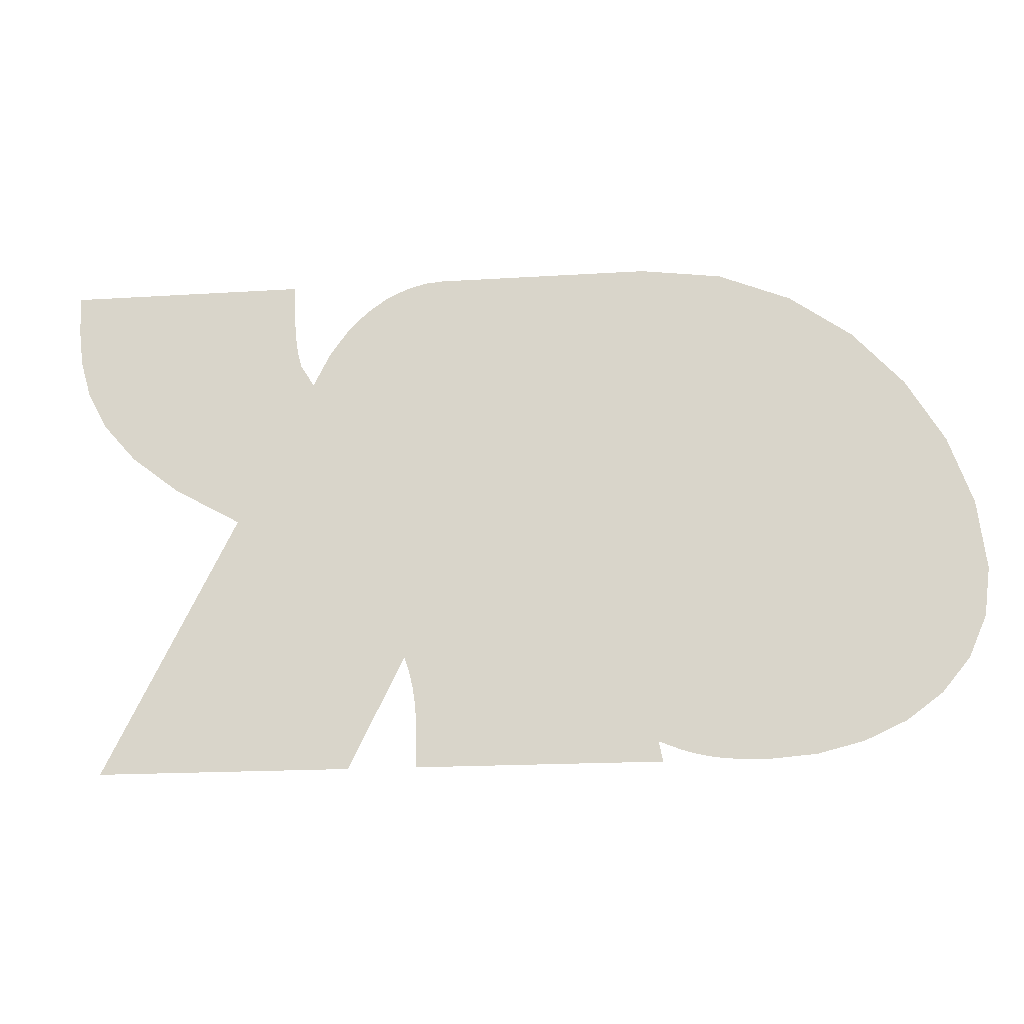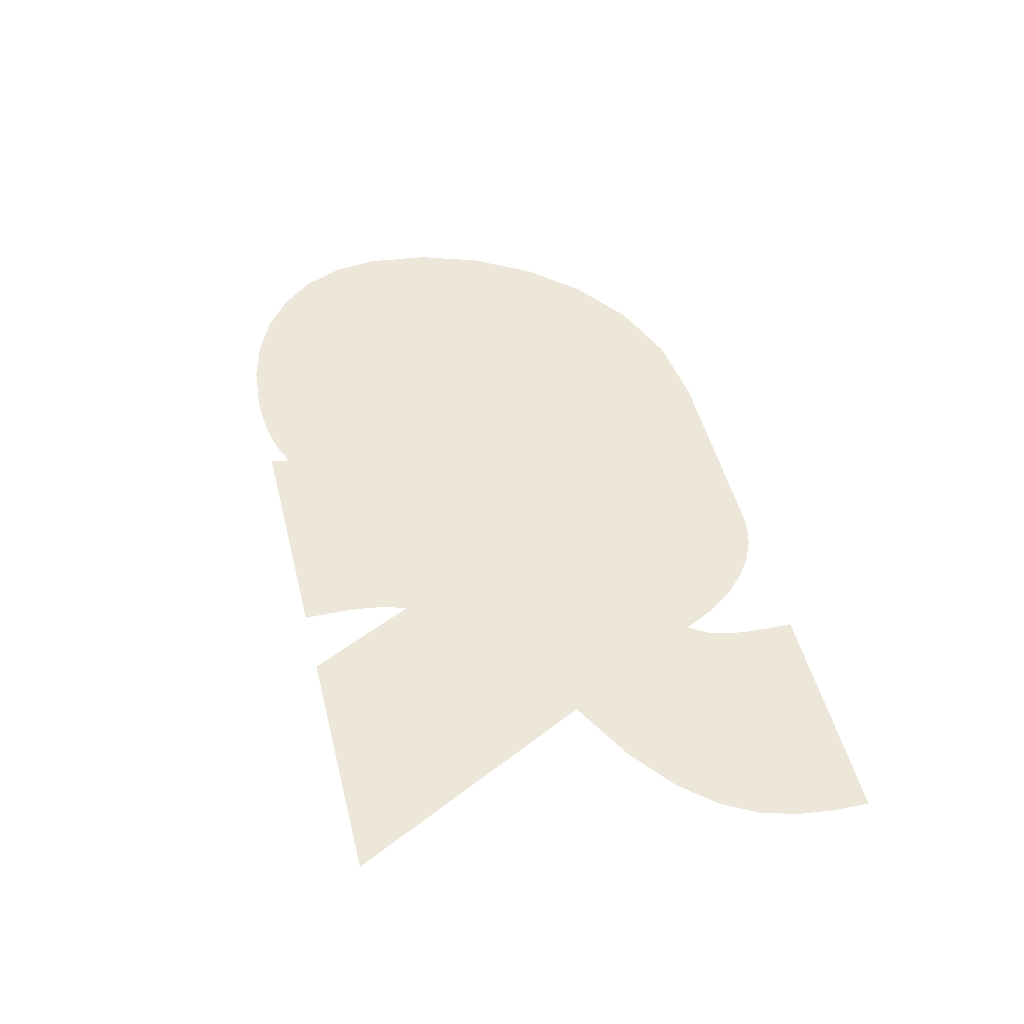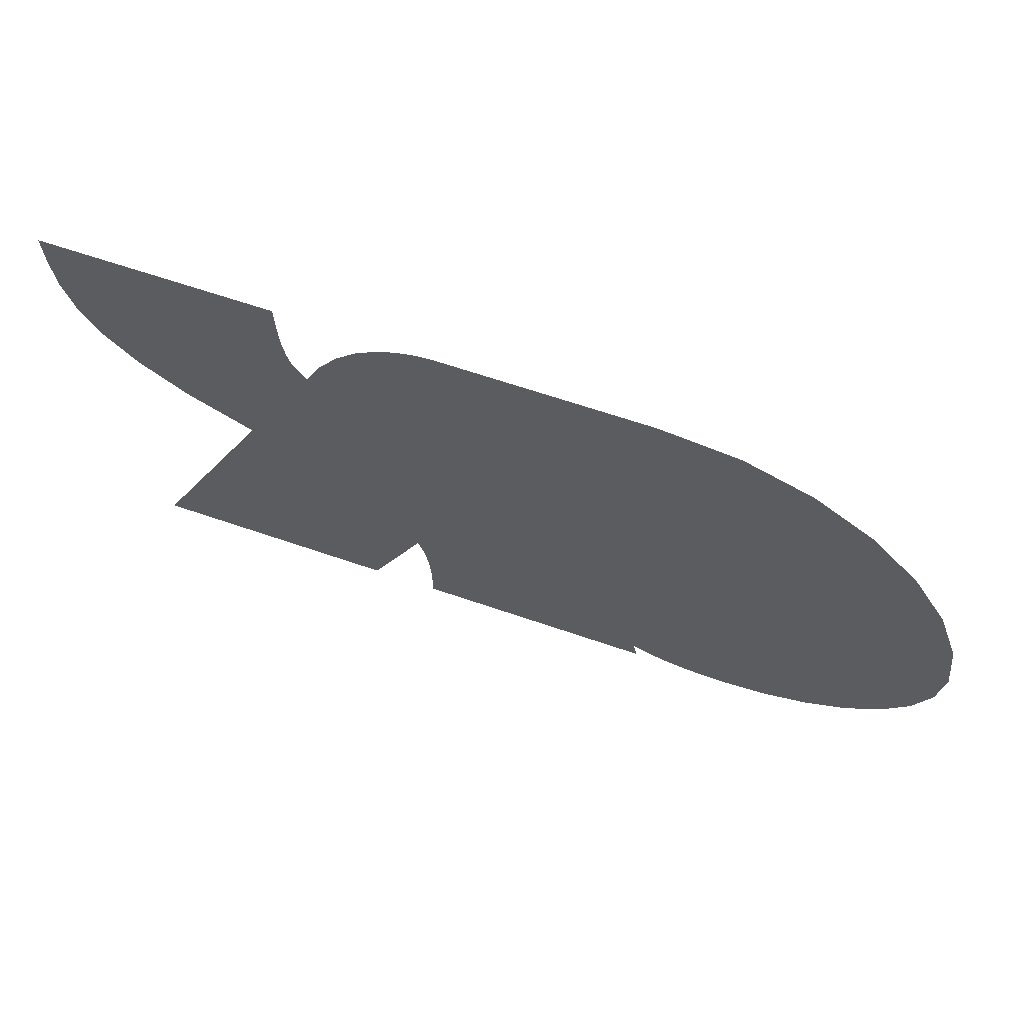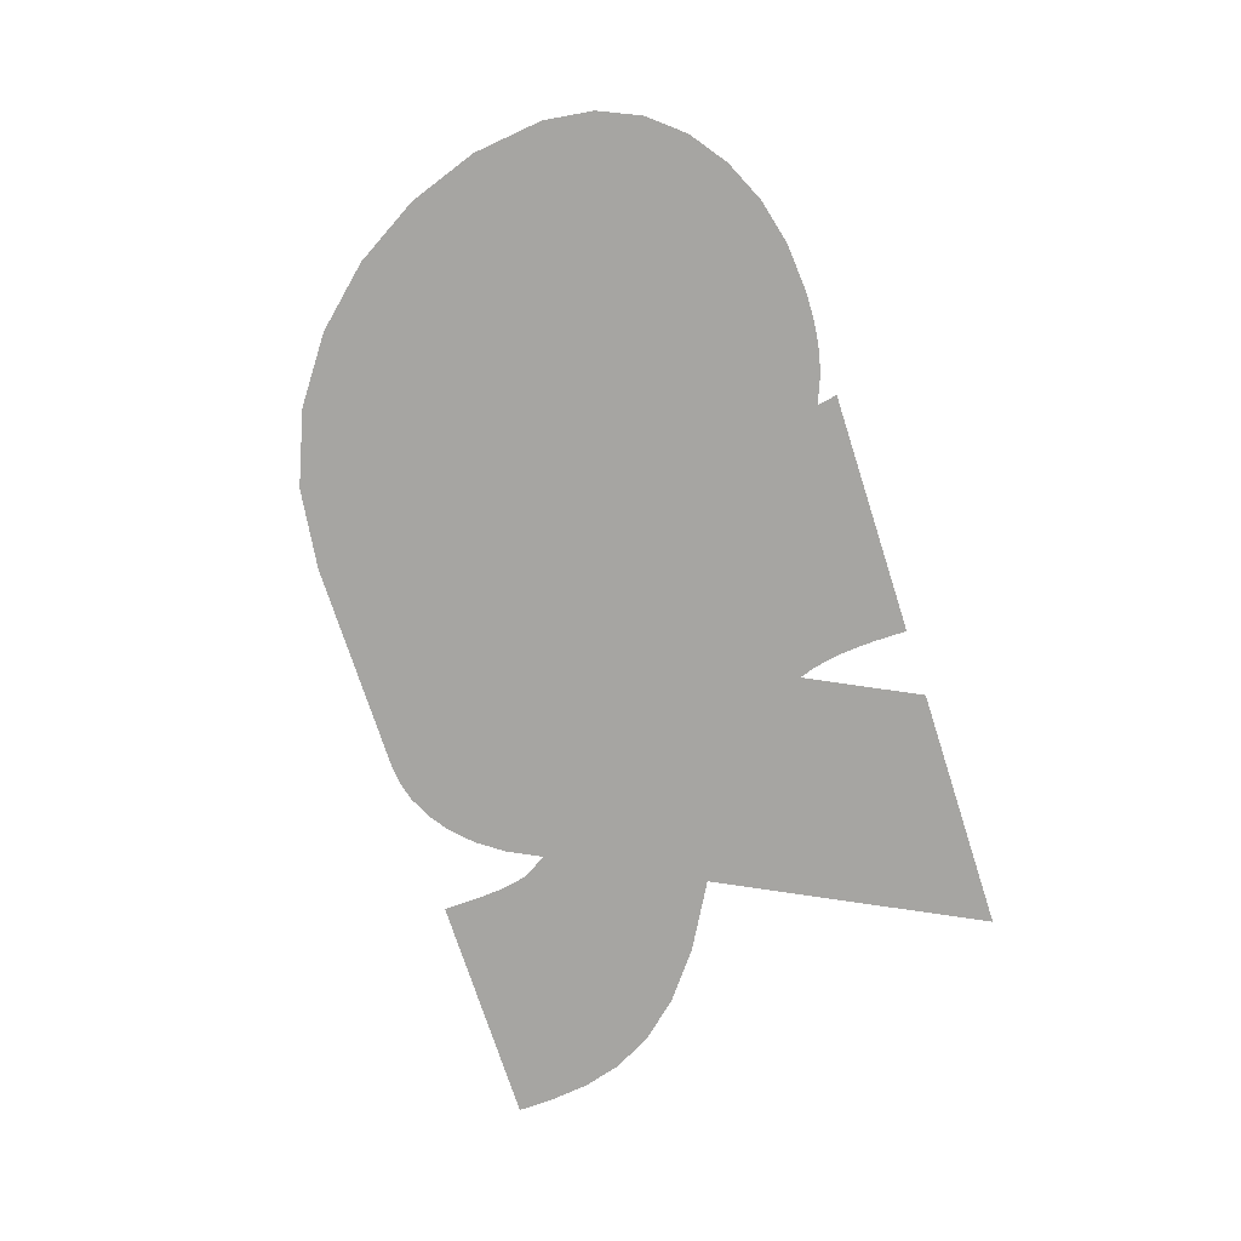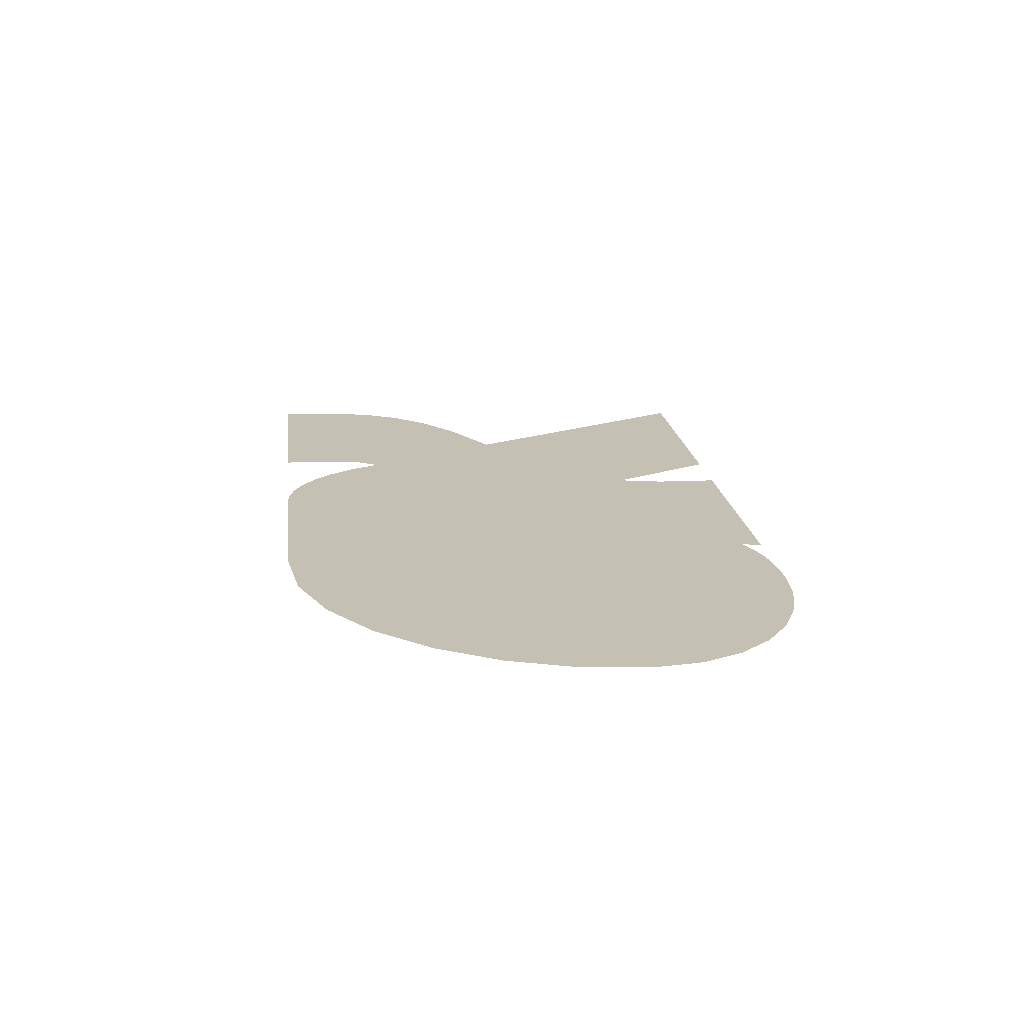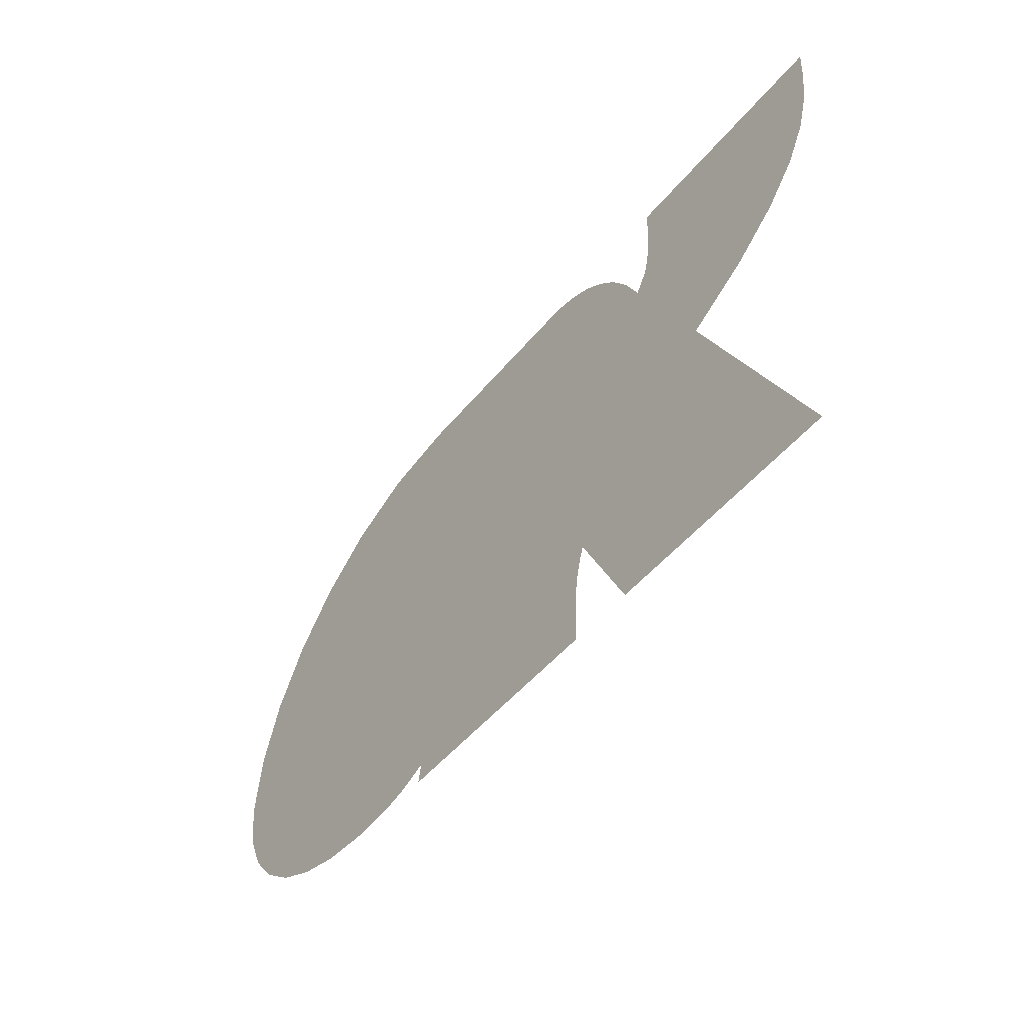
<metadata>
{"format":"obj","ext":"obj","renderer":"f3d","projection":"perspective","resolution":1024,"background":"white","views":[{"elev":-18.1,"azim":-173.0,"up":"+Y"},{"elev":49.6,"azim":76.0,"up":"+Z"},{"elev":63.7,"azim":-160.7,"up":"+Y"},{"elev":-73.8,"azim":-72.2,"up":"+Z"},{"elev":18.3,"azim":-96.8,"up":"+Z"},{"elev":-49.0,"azim":52.5,"up":"+Y"}]}
</metadata>
<code>
g ex_Lower
v 0.1008 -0.2326 0
v 0.2298 0.04264 0
v 0.3672 -0.2326 0
v 0.04294 -0.1149 0
v 0.1504 0.1992 0
v 0.3006 0.0819 0
v 0.1327 0.2346 0
v 0.1127 0.2627 0
v 0.09119 0.2842 0
v 0.165 0.2226 0
v 0.069 0.2997 0
v 0.3516 0.1212 0
v 0.1693 0.2385 0
v 0.1721 0.2564 0
v 0.386 0.1604 0
v 0.04696 0.31 0
v 0.1737 0.2759 0
v 0.4073 0.1997 0
v 0.4188 0.2389 0
v 0.1746 0.2964 0
v 0.4236 0.2782 0
v 0.1751 0.3174 0
v 0.4251 0.3174 0
v 0.02592 0.3157 0
v 0.00669 0.3174 0
v -0.2173 0.3174 0
v -0.2235 -0.2114 0
v 0.03754 -0.1311 0
v 0.03369 -0.1476 0
v 0.03111 -0.1643 0
v 0.02955 -0.1812 0
v 0.02877 -0.1982 0
v 0.02849 -0.2154 0
v 0.02848 -0.2326 0
v -0.2277 -0.2326 0
v -0.3016 0.3064 0
v -0.2459 -0.2204 0
v -0.3769 0.276 0
v -0.2586 -0.2244 0
v -0.4418 0.2299 0
v -0.2732 -0.2279 0
v -0.4948 0.1718 0
v -0.2903 -0.2305 0
v -0.5346 0.1053 0
v -0.3105 -0.2321 0
v -0.5596 0.03418 0
v -0.3345 -0.2326 0
v -0.5685 -0.03792 0
v -0.3846 -0.2283 0
v -0.5619 -0.0889 0
v -0.4325 -0.2161 0
v -0.543 -0.1323 0
v -0.4763 -0.196 0
v -0.5137 -0.168 0
g ex_Lower_0
f 3 2 1
f 1 2 4
f 2 5 4
f 6 5 2
f 5 7 4
f 7 8 4
f 8 9 4
f 10 5 6
f 9 11 4
f 12 10 6
f 13 10 12
f 14 13 12
f 15 14 12
f 11 16 4
f 17 14 15
f 18 17 15
f 19 17 18
f 20 17 19
f 21 20 19
f 22 20 21
f 23 22 21
f 16 24 4
f 24 25 4
f 25 26 4
f 4 26 27
f 28 4 27
f 29 28 27
f 30 29 27
f 31 30 27
f 32 31 27
f 33 32 27
f 34 33 27
f 35 34 27
f 36 27 26
f 37 27 36
f 38 37 36
f 39 37 38
f 40 39 38
f 41 39 40
f 42 41 40
f 43 41 42
f 44 43 42
f 45 43 44
f 46 45 44
f 47 45 46
f 48 47 46
f 49 47 48
f 50 49 48
f 51 49 50
f 52 51 50
f 53 51 52
f 54 53 52

</code>
